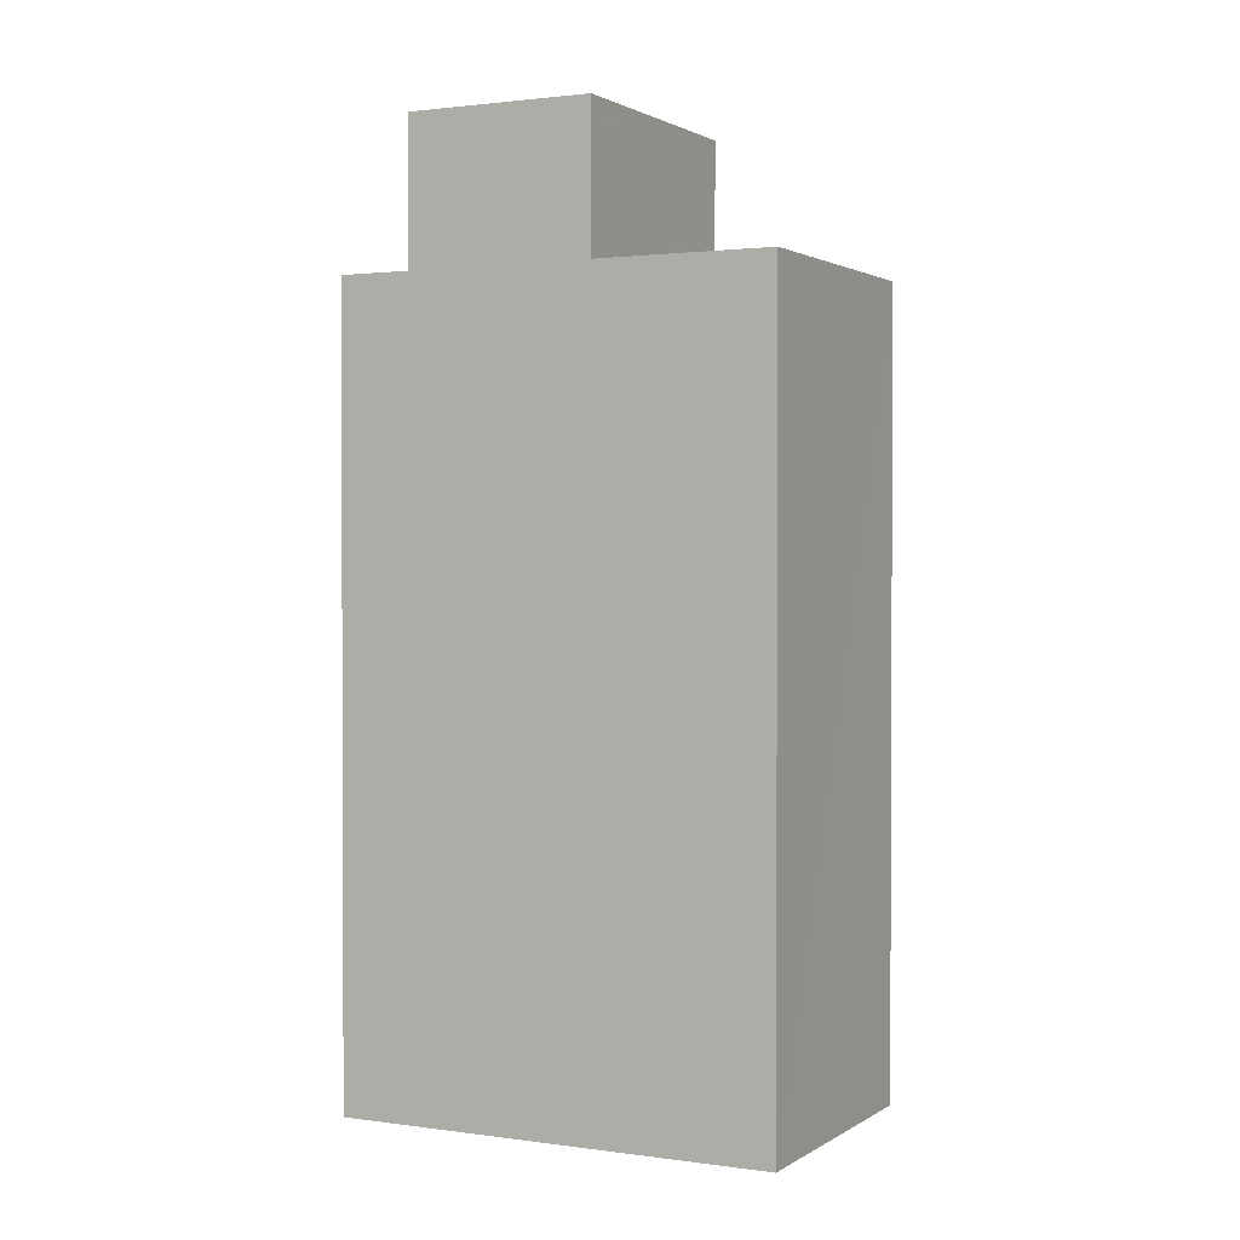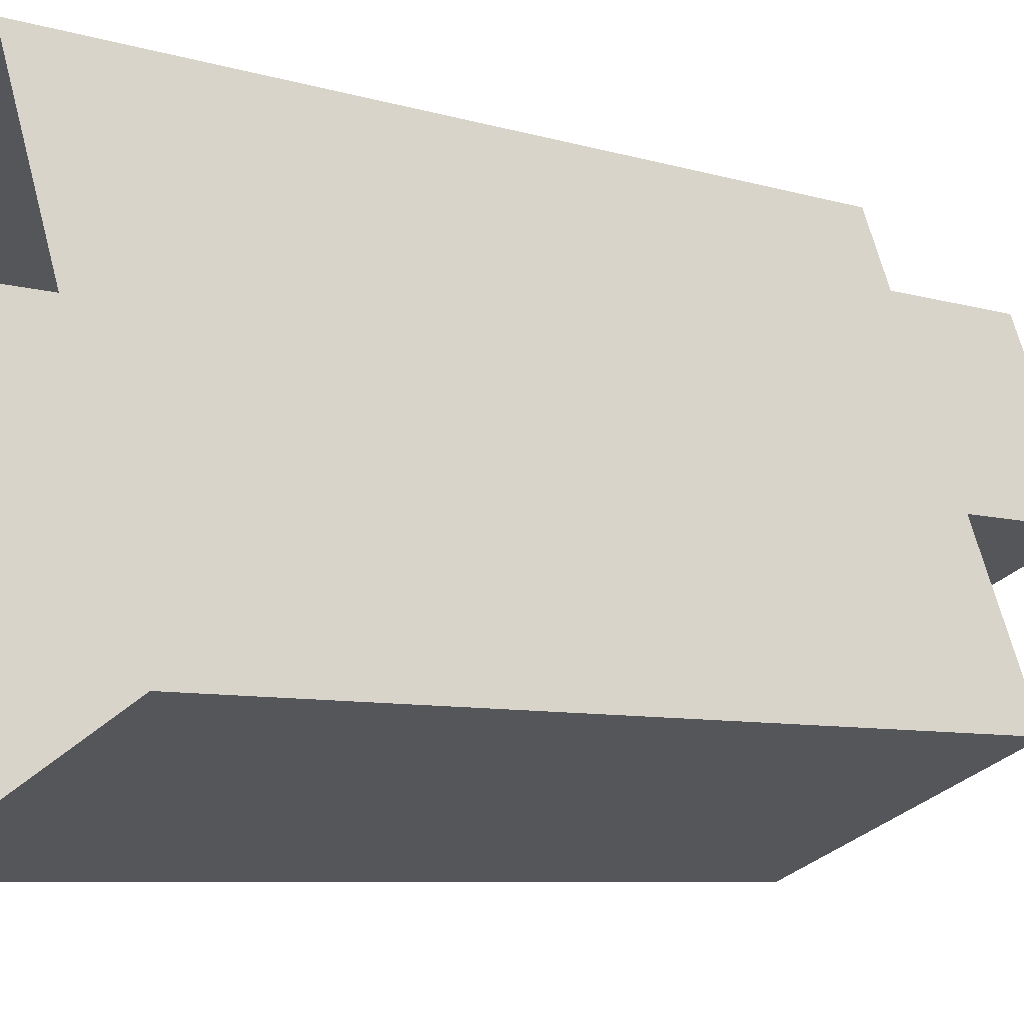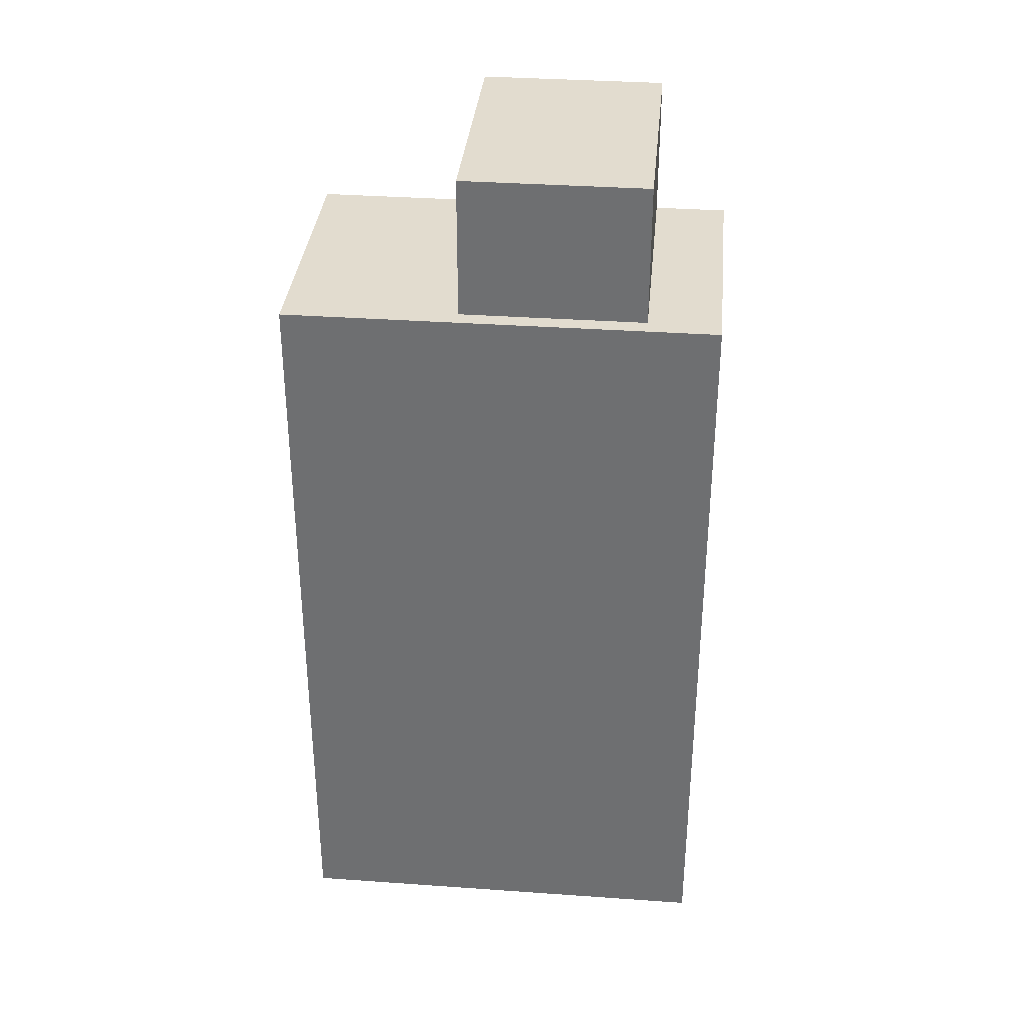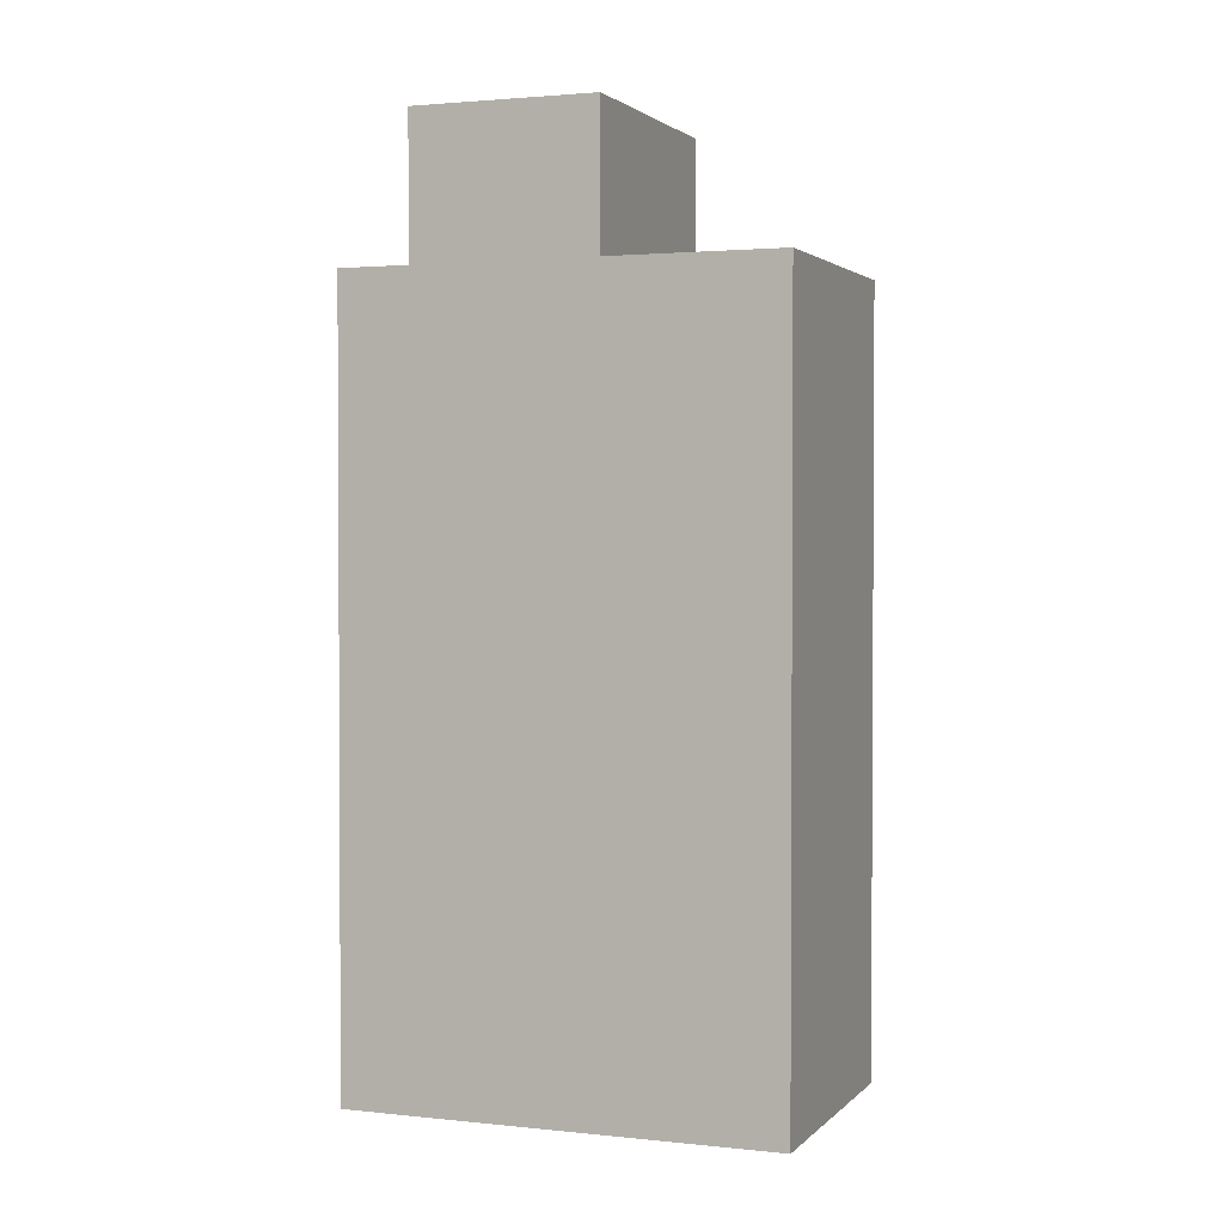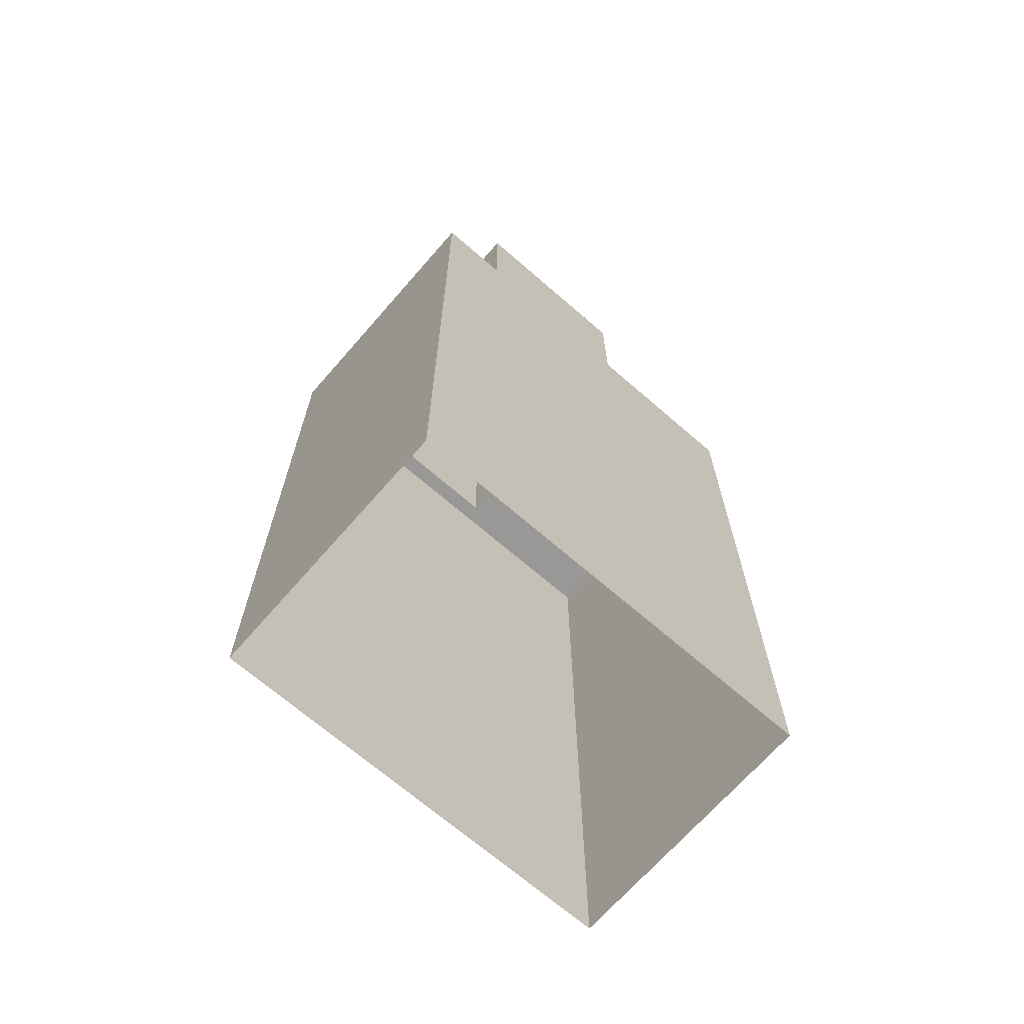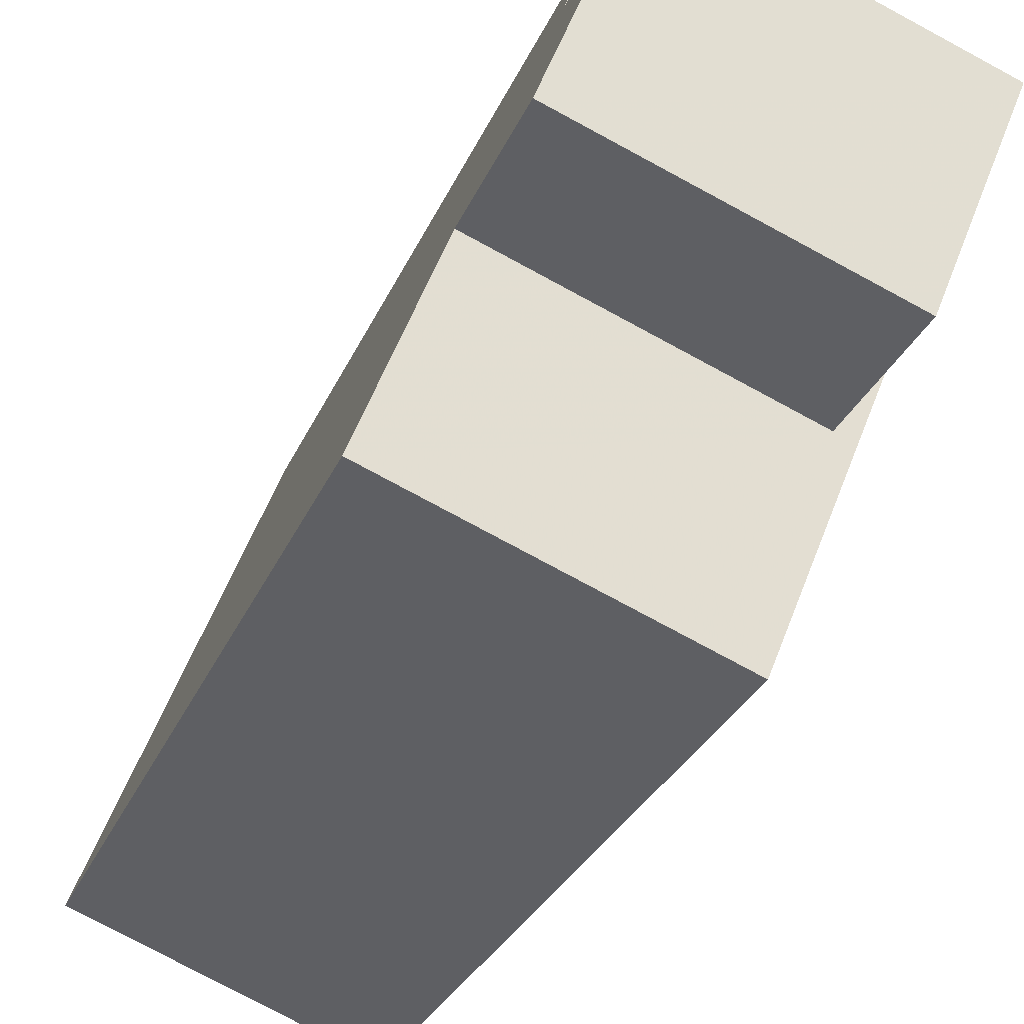
<metadata>
{"format":"obj","ext":"obj","renderer":"f3d","projection":"perspective","resolution":1024,"background":"white","views":[{"elev":1.5,"azim":-84.7,"up":"+Z"},{"elev":-6.7,"azim":-133.1,"up":"+Y"},{"elev":34.7,"azim":73.8,"up":"+Z"},{"elev":2.0,"azim":-90.7,"up":"+Z"},{"elev":-68.6,"azim":-152.7,"up":"+Z"},{"elev":-27.0,"azim":-18.6,"up":"+Y"}]}
</metadata>
<code>
v -6979 -3.7e+04 2.387
v -6974 -3.701e+04 20.2
v -6974 -3.701e+04 2.385
v -6979 -3.7e+04 20.2
v -6977 -3.702e+04 20.2
v -6977 -3.702e+04 2.384
v -6983 -3.701e+04 2.386
v -6983 -3.701e+04 20.2
v -6980 -3.701e+04 20.2
v -6982 -3.701e+04 23.48
v -6980 -3.701e+04 23.48
v -6982 -3.701e+04 20.2
v -6975 -3.701e+04 23.47
v -6975 -3.701e+04 20.2
v -6976 -3.701e+04 23.47
v -6976 -3.701e+04 20.2
f 6 7 1
f 3 6 1
f 1 2 3
f 1 4 2
f 3 5 6
f 3 2 5
f 5 7 6
f 5 8 7
f 4 1 9
f 10 11 9
f 12 1 7
f 12 7 8
f 10 9 12
f 9 1 12
f 9 11 13
f 14 9 13
f 14 13 15
f 16 14 15
f 12 15 10
f 12 16 15
f 14 2 4
f 2 16 5
f 5 16 8
f 4 9 14
f 8 16 12
f 2 14 16
f 10 13 11
f 10 15 13

</code>
